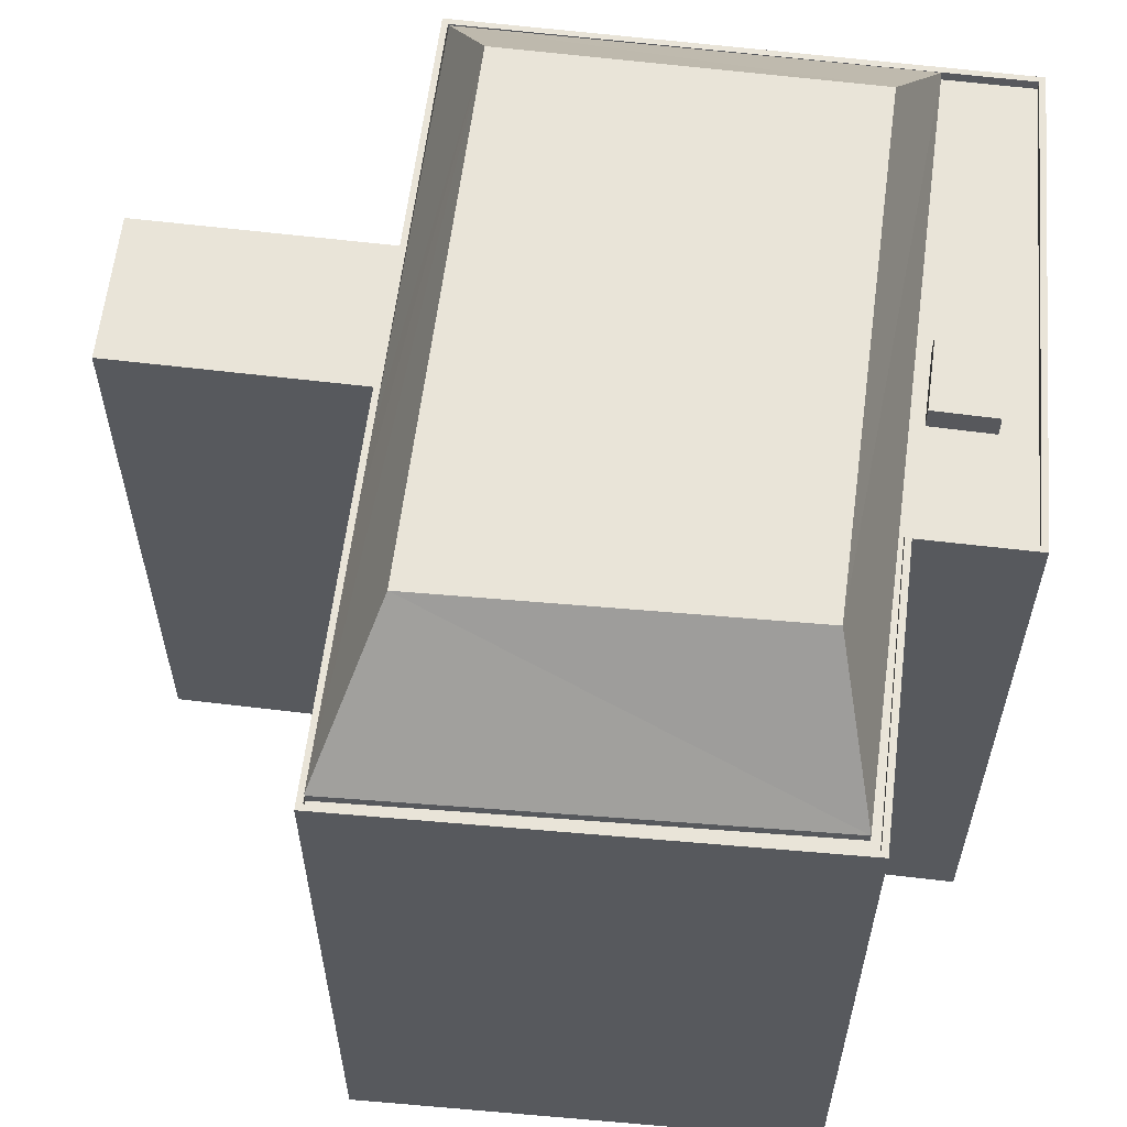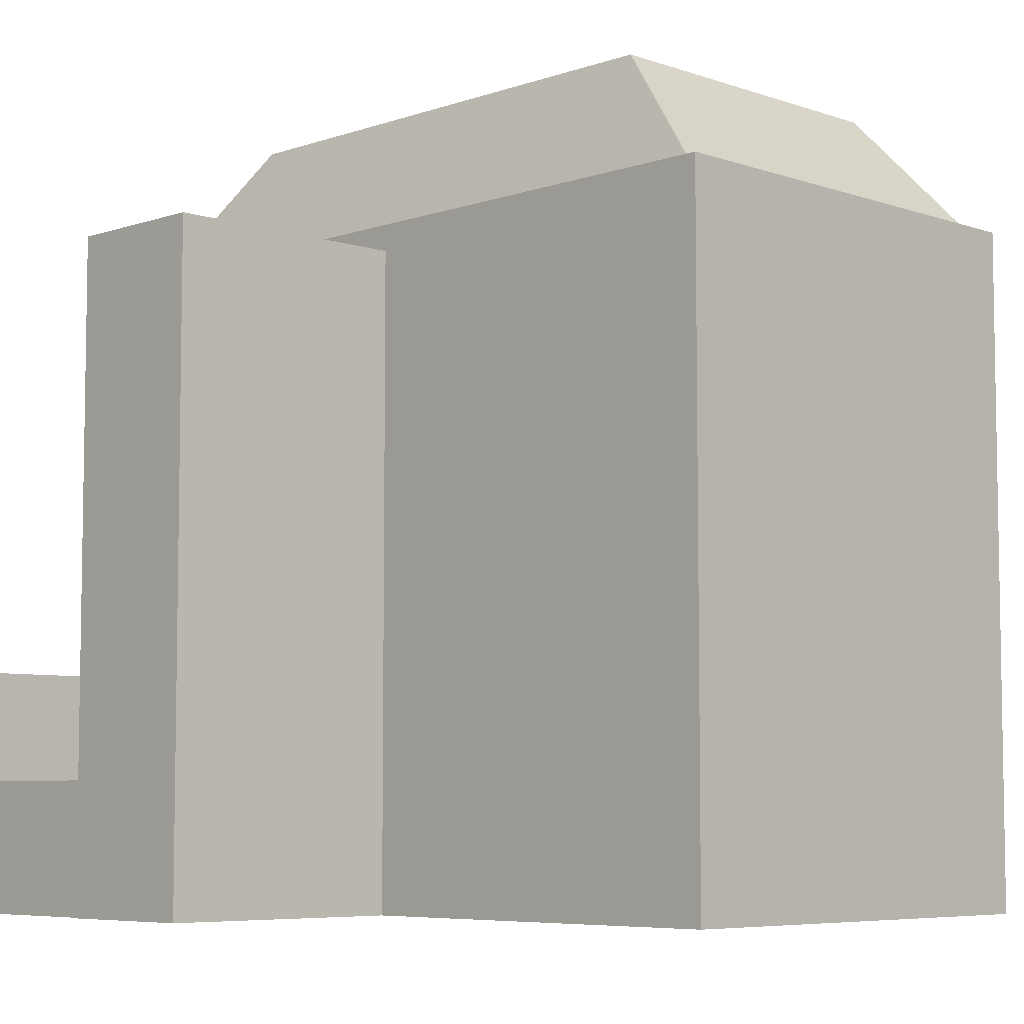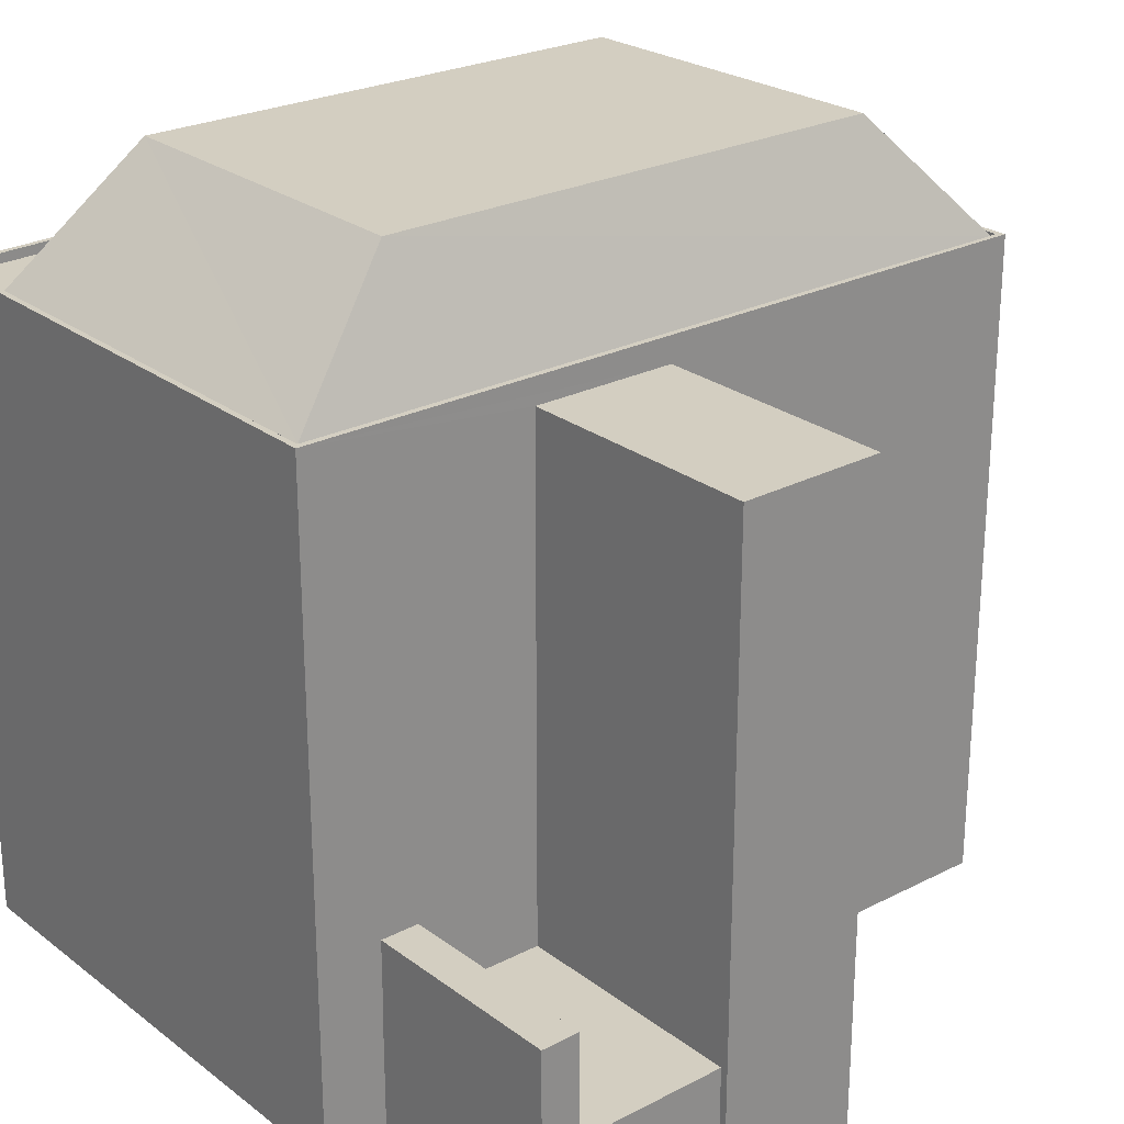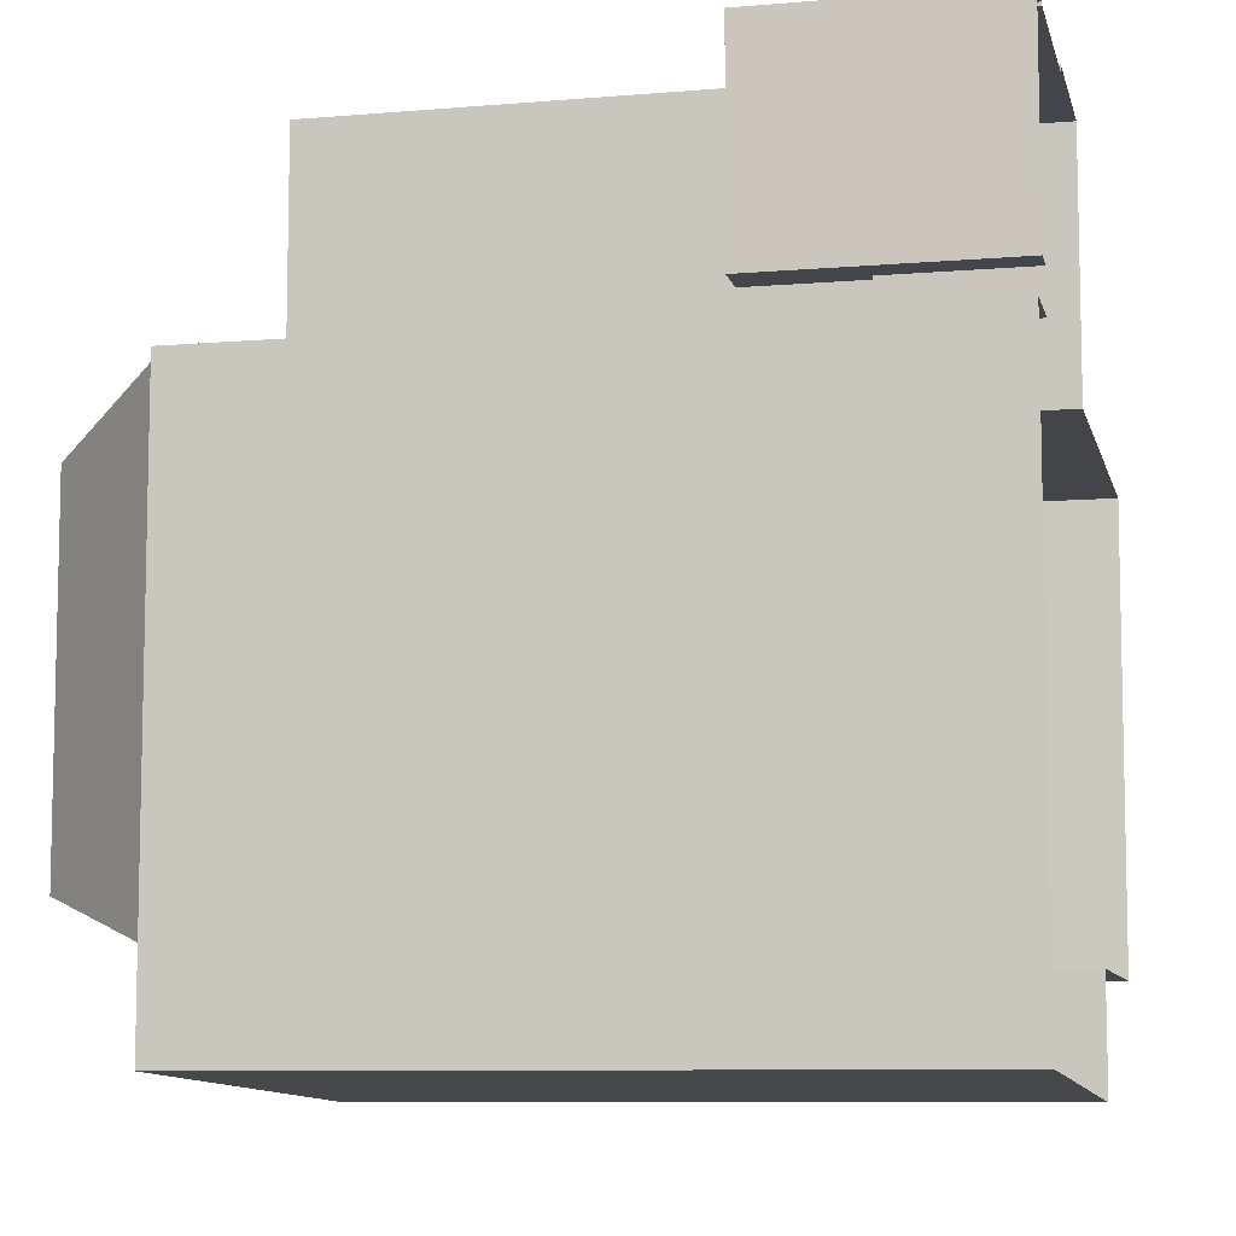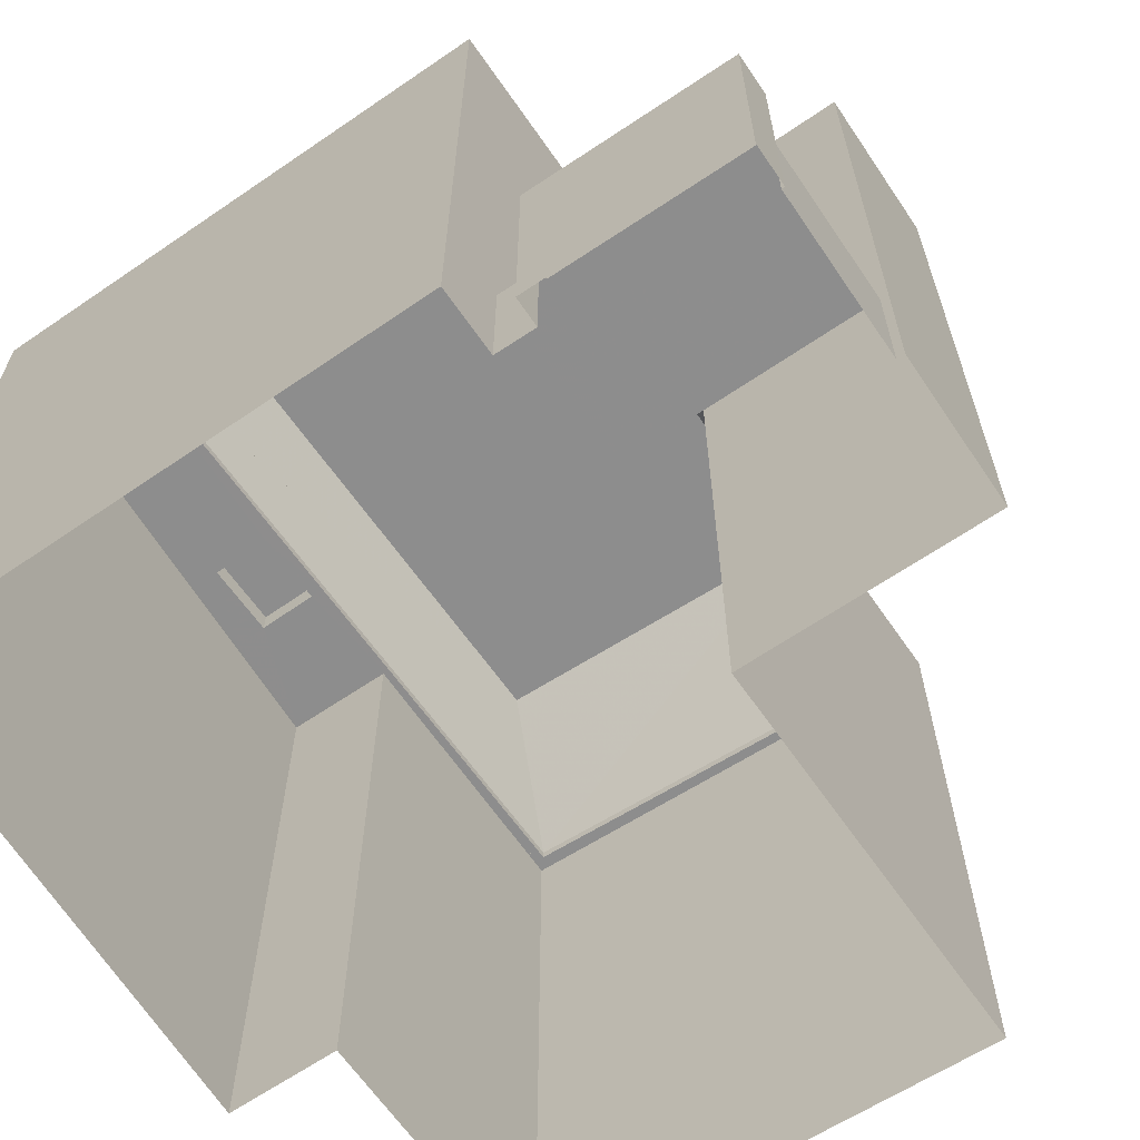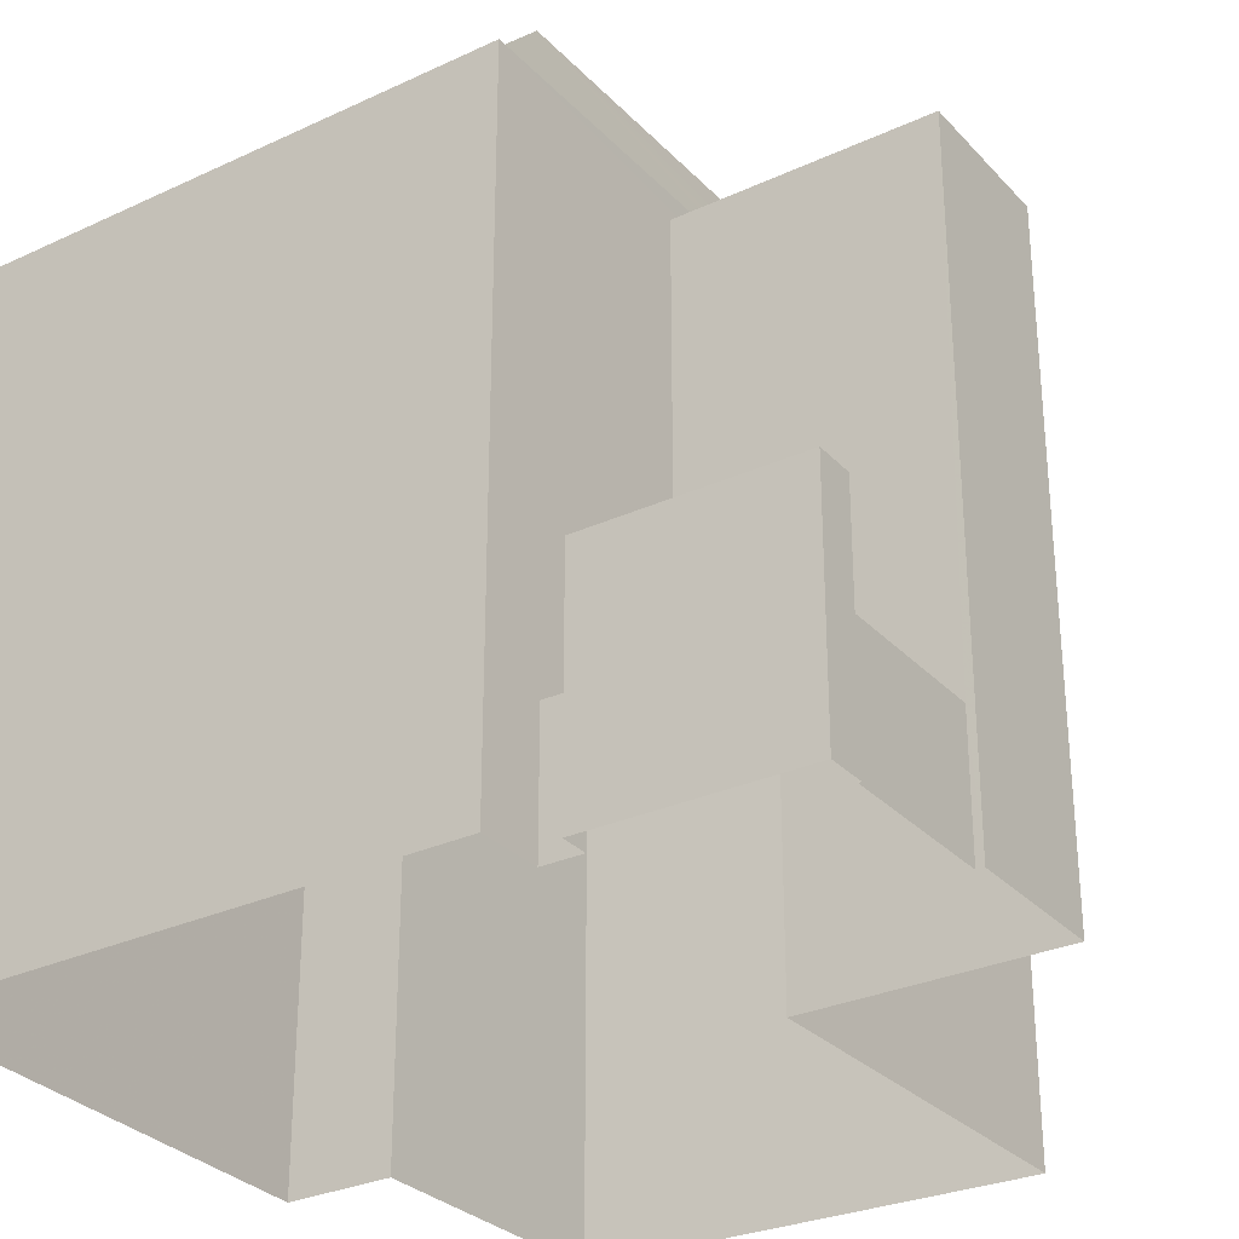
<metadata>
{"format":"obj","ext":"obj","renderer":"f3d","projection":"perspective","resolution":1024,"background":"white","views":[{"elev":60.5,"azim":-82.9,"up":"+Z"},{"elev":-6.3,"azim":-134.0,"up":"+Z"},{"elev":25.2,"azim":140.4,"up":"+Z"},{"elev":-8.6,"azim":103.0,"up":"+Y"},{"elev":-64.6,"azim":124.6,"up":"+Z"},{"elev":-29.6,"azim":124.4,"up":"+Z"}]}
</metadata>
<code>
v -1.181e+04 -3.76e+04 17.64
v -1.181e+04 -3.76e+04 17.64
v -1.181e+04 -3.76e+04 17.64
v -1.183e+04 -3.76e+04 17.64
v -1.182e+04 -3.76e+04 17.64
v -1.182e+04 -3.76e+04 17.64
v -1.181e+04 -3.761e+04 17.64
v -1.181e+04 -3.764e+04 17.64
v -1.181e+04 -3.762e+04 17.64
v -1.181e+04 -3.762e+04 17.64
v -1.181e+04 -3.761e+04 17.64
v -1.183e+04 -3.762e+04 17.64
v -1.183e+04 -3.764e+04 17.64
v -1.185e+04 -3.762e+04 17.64
v -1.185e+04 -3.764e+04 17.64
v -1.183e+04 -3.764e+04 17.64
v -1.181e+04 -3.76e+04 29.46
v -1.181e+04 -3.76e+04 29.46
v -1.181e+04 -3.761e+04 29.46
v -1.181e+04 -3.761e+04 29.46
v -1.181e+04 -3.762e+04 24.1
v -1.181e+04 -3.761e+04 24.1
v -1.182e+04 -3.762e+04 24.1
v -1.182e+04 -3.76e+04 24.1
v -1.181e+04 -3.761e+04 24.1
v -1.181e+04 -3.76e+04 24.1
v -1.182e+04 -3.762e+04 50.23
v -1.182e+04 -3.76e+04 50.23
v -1.183e+04 -3.76e+04 50.23
v -1.183e+04 -3.762e+04 50.23
v -1.185e+04 -3.764e+04 51.55
v -1.185e+04 -3.762e+04 51.55
v -1.185e+04 -3.762e+04 51.55
v -1.185e+04 -3.764e+04 51.55
v -1.183e+04 -3.764e+04 51.05
v -1.183e+04 -3.764e+04 51.05
v -1.183e+04 -3.764e+04 51.05
v -1.183e+04 -3.764e+04 51.05
v -1.183e+04 -3.764e+04 51.05
v -1.183e+04 -3.764e+04 51.05
v -1.185e+04 -3.764e+04 51.05
v -1.185e+04 -3.762e+04 51.05
v -1.185e+04 -3.762e+04 51.05
v -1.185e+04 -3.764e+04 51.05
v -1.182e+04 -3.764e+04 51.05
v -1.181e+04 -3.764e+04 51.05
v -1.181e+04 -3.764e+04 51.05
v -1.182e+04 -3.764e+04 51.05
v -1.181e+04 -3.762e+04 51.05
v -1.181e+04 -3.762e+04 51.05
v -1.181e+04 -3.764e+04 51.05
v -1.183e+04 -3.762e+04 51.05
v -1.181e+04 -3.762e+04 51.55
v -1.181e+04 -3.762e+04 51.55
v -1.184e+04 -3.762e+04 51.55
v -1.185e+04 -3.762e+04 51.55
v -1.185e+04 -3.762e+04 51.55
v -1.185e+04 -3.762e+04 51.55
v -1.181e+04 -3.764e+04 51.55
v -1.181e+04 -3.764e+04 51.55
v -1.183e+04 -3.764e+04 51.55
v -1.183e+04 -3.764e+04 51.55
v -1.183e+04 -3.764e+04 51.55
v -1.183e+04 -3.764e+04 51.55
v -1.182e+04 -3.764e+04 52.28
v -1.182e+04 -3.764e+04 52.28
v -1.183e+04 -3.764e+04 52.28
v -1.183e+04 -3.764e+04 52.28
v -1.183e+04 -3.762e+04 51.52
v -1.182e+04 -3.762e+04 57.93
v -1.181e+04 -3.762e+04 51.52
v -1.184e+04 -3.762e+04 57.93
v -1.182e+04 -3.764e+04 57.93
v -1.181e+04 -3.764e+04 51.52
v -1.181e+04 -3.764e+04 51.53
v -1.184e+04 -3.764e+04 57.93
v -1.181e+04 -3.764e+04 51.52
v -1.181e+04 -3.764e+04 51.52
v -1.185e+04 -3.764e+04 51.52
v -1.185e+04 -3.762e+04 51.52
f 1 2 3
f 4 5 6
f 3 2 7
f 8 9 10
f 6 3 11
f 6 12 4
f 13 14 12
f 15 14 13
f 16 13 8
f 3 7 11
f 12 11 9
f 13 9 8
f 11 12 6
f 13 12 9
f 17 18 19
f 20 17 19
f 21 22 23
f 23 22 24
f 21 25 22
f 24 22 26
f 27 28 29
f 30 27 29
f 31 32 33
f 31 34 32
f 35 36 37
f 38 35 37
f 39 38 40
f 41 42 43
f 36 41 37
f 41 43 44
f 37 41 44
f 40 38 37
f 45 46 47
f 48 47 36
f 39 46 45
f 39 45 38
f 48 36 35
f 45 47 48
f 49 50 51
f 49 52 50
f 53 54 55
f 56 57 32
f 58 55 33
f 32 57 33
f 55 54 33
f 57 58 33
f 53 59 60
f 54 53 60
f 60 61 62
f 62 61 63
f 60 59 61
f 63 61 64
f 34 31 63
f 64 34 63
f 65 66 67
f 68 65 67
f 69 70 71
f 70 55 58
f 69 55 70
f 58 72 70
f 58 57 72
f 71 70 73
f 73 74 71
f 73 75 74
f 73 76 77
f 75 73 77
f 76 78 77
f 76 79 78
f 79 76 72
f 56 72 57
f 80 79 56
f 79 72 56
f 76 73 70
f 72 76 70
f 19 25 20
f 20 25 7
f 19 22 25
f 7 25 11
f 22 19 26
f 3 26 1
f 1 26 18
f 26 19 18
f 18 17 2
f 1 18 2
f 20 7 2
f 17 20 2
f 3 6 24
f 26 3 24
f 11 21 9
f 11 25 21
f 27 24 28
f 28 24 5
f 27 23 24
f 5 24 6
f 30 29 4
f 12 30 4
f 29 5 4
f 29 28 5
f 12 14 30
f 14 33 30
f 9 21 10
f 30 33 54
f 21 23 27
f 10 21 54
f 27 30 54
f 21 27 54
f 60 8 10
f 54 60 10
f 62 16 8
f 60 62 8
f 62 13 16
f 62 63 13
f 31 15 13
f 63 31 13
f 31 33 14
f 15 31 14
f 43 34 44
f 43 32 34
f 42 80 43
f 43 80 32
f 80 56 32
f 53 69 49
f 49 69 52
f 55 69 53
f 46 78 47
f 51 74 49
f 59 78 46
f 75 59 74
f 74 53 49
f 74 59 53
f 77 59 75
f 77 78 59
f 40 61 39
f 39 59 46
f 39 61 59
f 61 40 37
f 64 61 37
f 34 37 44
f 34 64 37
f 48 67 66
f 48 35 67
f 65 48 66
f 65 45 48
f 68 45 65
f 68 38 45
f 35 38 68
f 67 35 68
f 51 50 71
f 74 51 71
f 52 71 50
f 52 69 71
f 78 79 36
f 78 36 47
f 79 41 36
f 42 41 79
f 80 42 79

</code>
